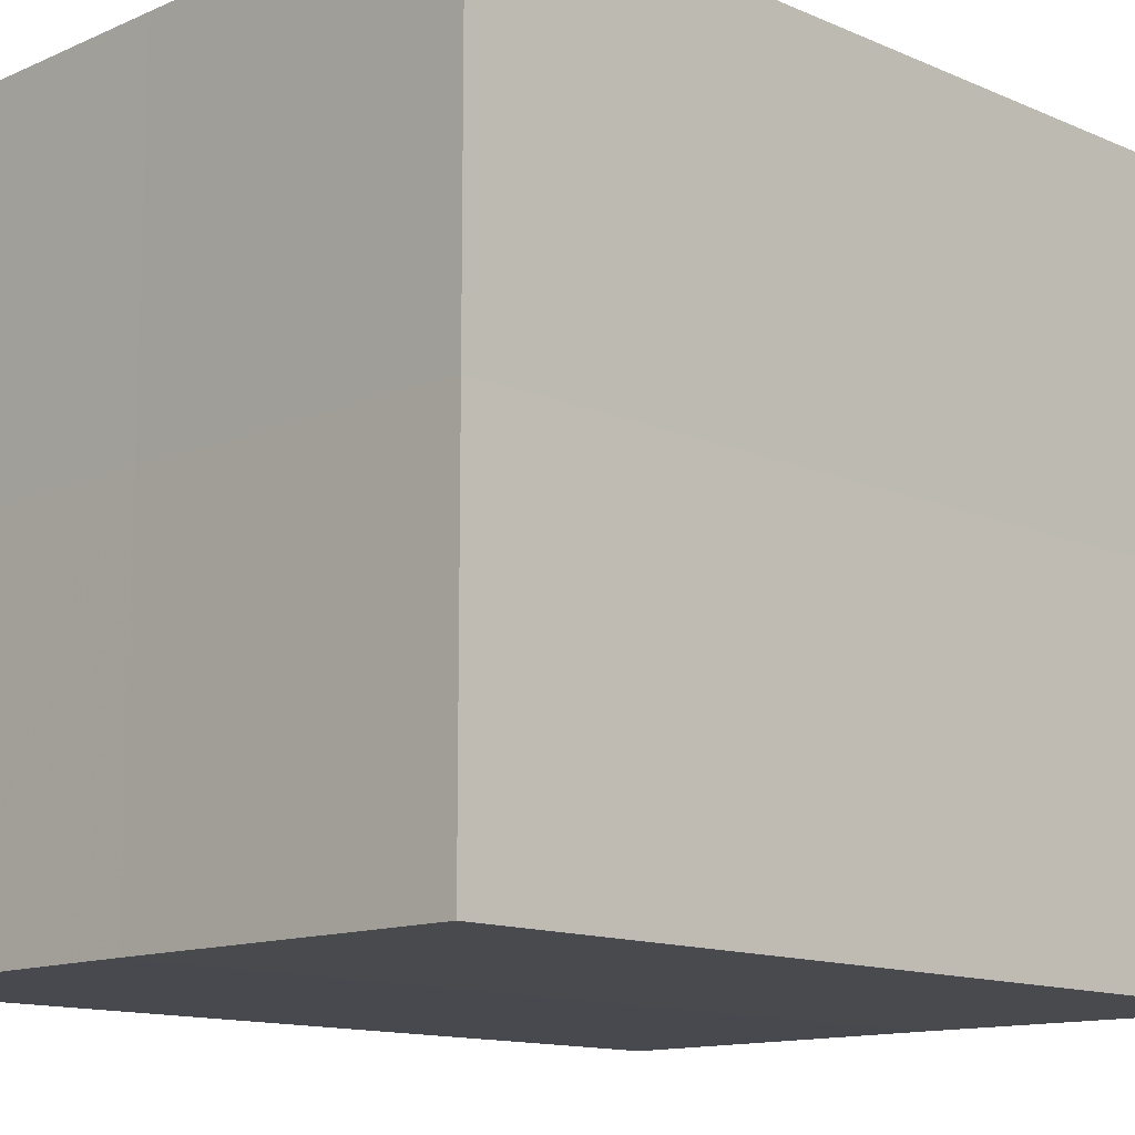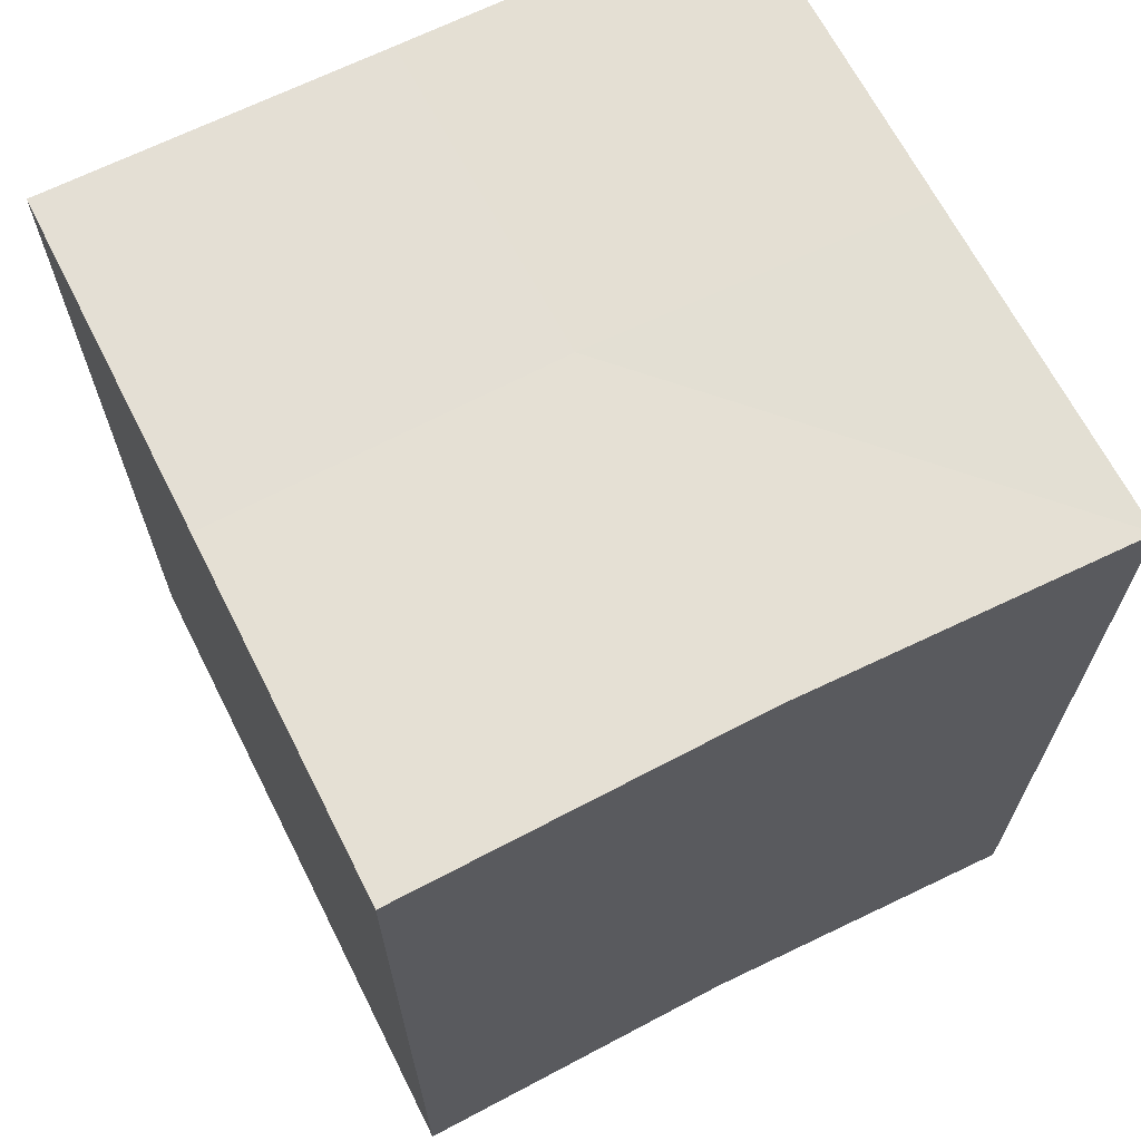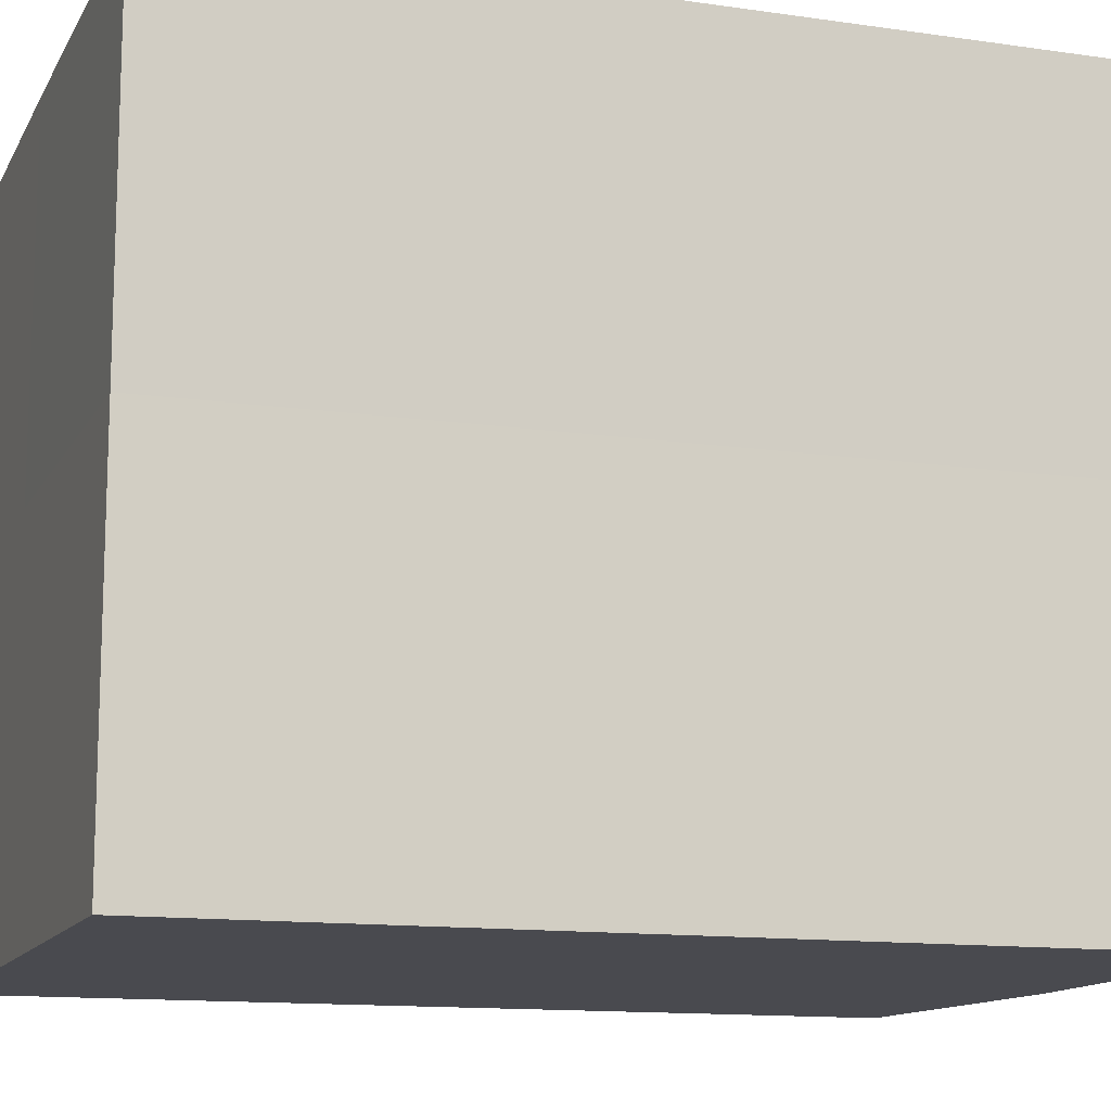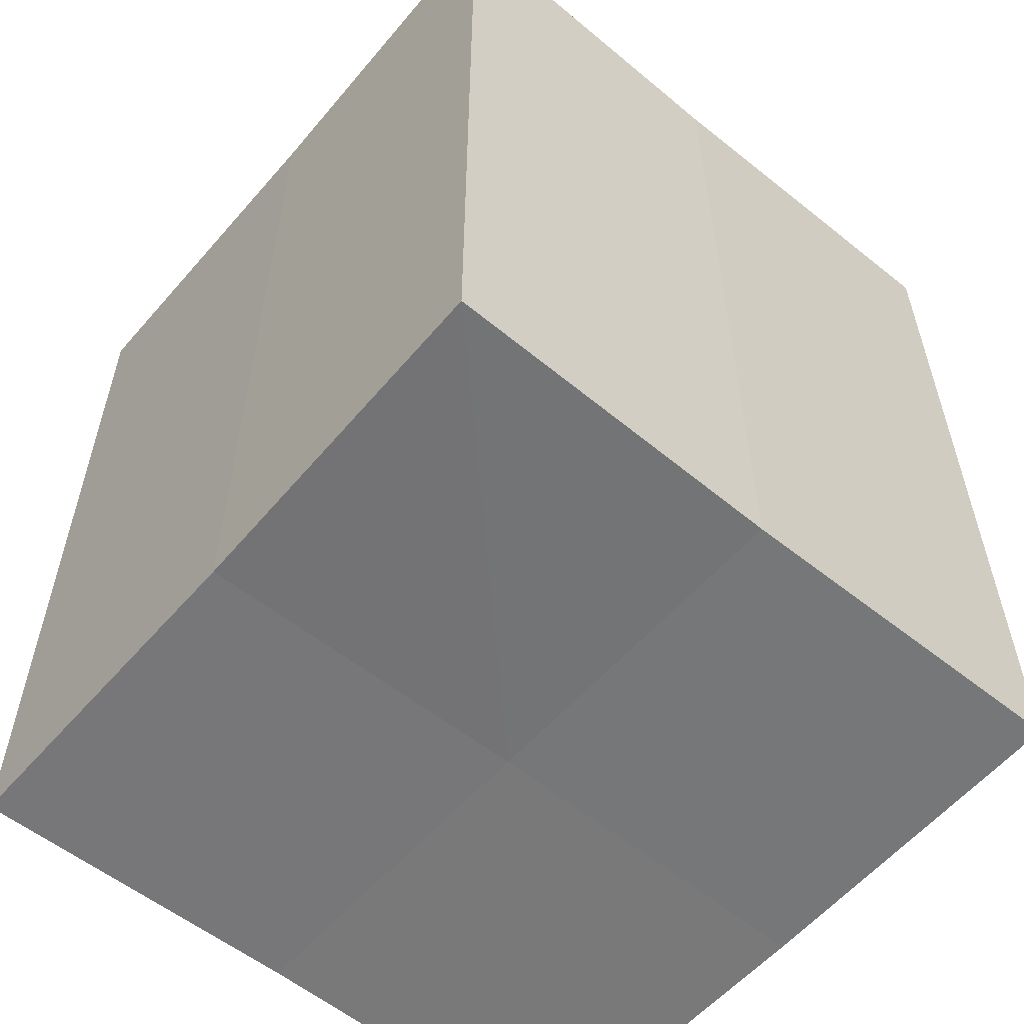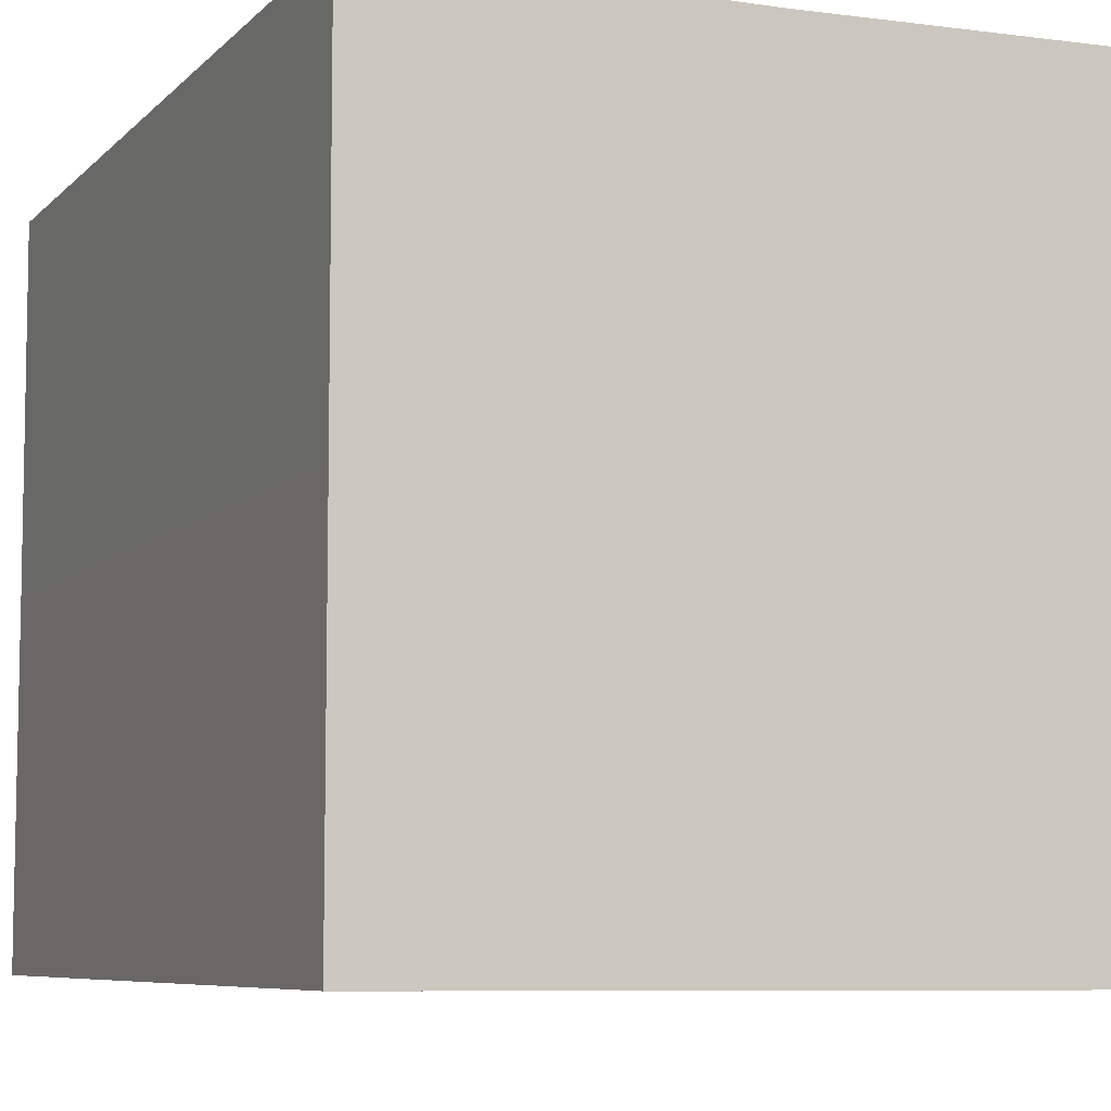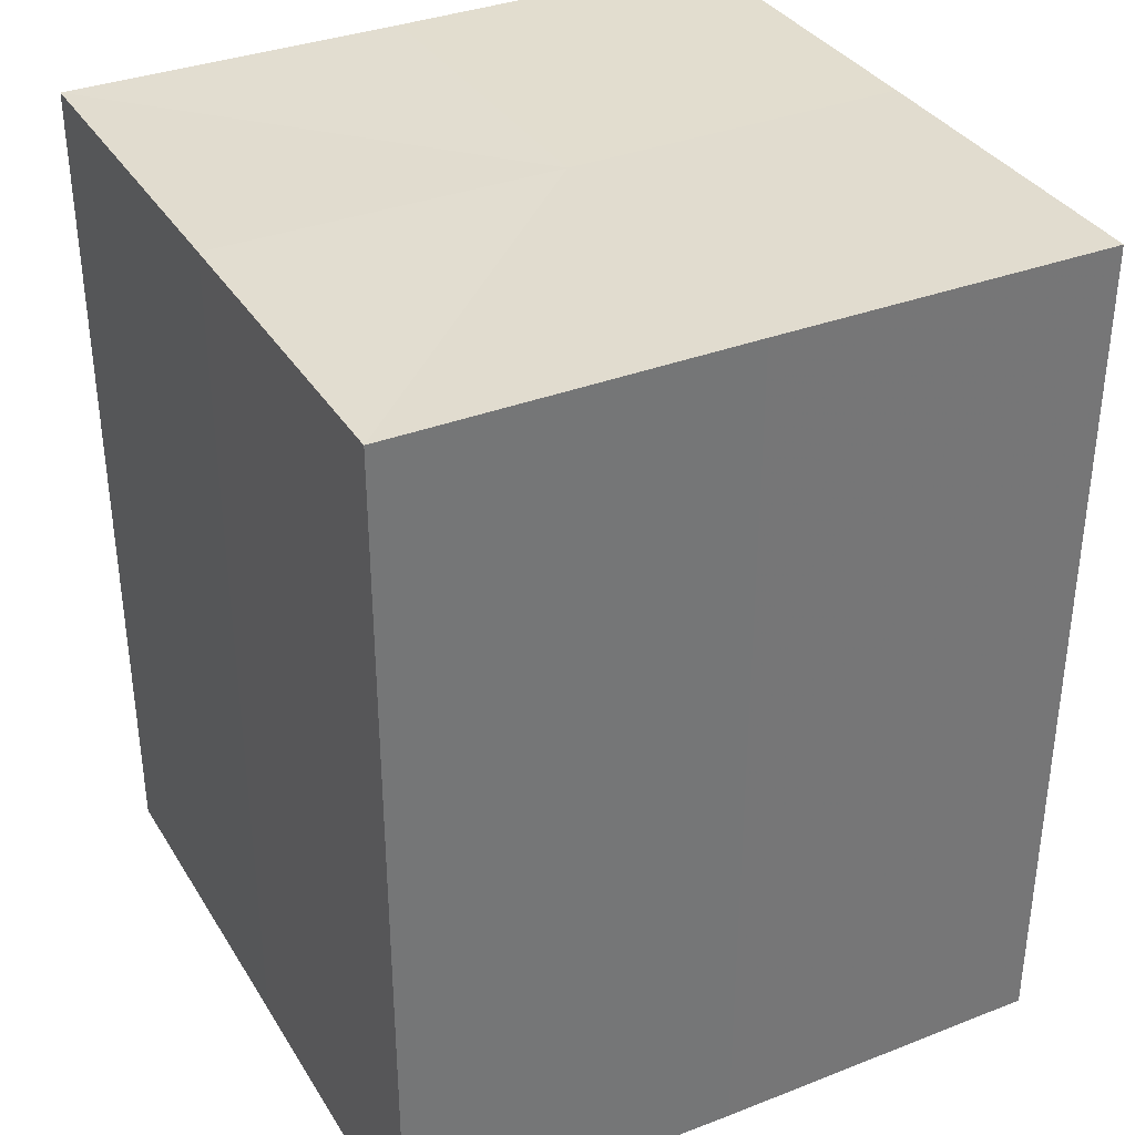
<metadata>
{"format":"obj","ext":"obj","renderer":"f3d","projection":"perspective","resolution":1024,"background":"white","views":[{"elev":-13.0,"azim":-134.5,"up":"+Y"},{"elev":66.4,"azim":153.0,"up":"+Z"},{"elev":-13.0,"azim":71.3,"up":"+Y"},{"elev":-57.0,"azim":-40.3,"up":"+Z"},{"elev":-7.4,"azim":-23.1,"up":"+Y"},{"elev":34.9,"azim":-27.5,"up":"+Z"}]}
</metadata>
<code>
o 195
v 2247 1879 7.273
v 2247 1879 7.273
v 2247 1879 7.298
v 2247 1879 7.273
v 2247 1879 7.298
v 2247 1879 7.273
v 2247 1879 7.298
v 2247 1879 7.273
v 2247 1879 7.298
v 2247 1879 7.273
v 2247 1879 7.273
v 2247 1879 7.273
v 2247 1879 7.273
v 2247 1879 7.273
v 2247 1879 7.273
v 2247 1879 7.273
v 2247 1879 7.273
v 2247 1879 7.298
v 2247 1879 7.298
v 2247 1879 7.298
v 2247 1879 7.298
v 2247 1879 7.298
v 2247 1879 7.273
v 2247 1879 7.298
v 2247 1879 7.273
v 2247 1879 7.273
v 2247 1879 7.273
v 2247 1879 7.273
v 2247 1879 7.298
v 2247 1879 7.273
v 2247 1879 7.273
v 2247 1879 7.273
v 2247 1879 7.298
v 2247 1879 7.273
v 2247 1879 7.273
v 2247 1879 7.298
v 2247 1879 7.273
v 2247 1879 7.298
v 2247 1879 7.273
v 2247 1879 7.298
v 2247 1879 7.298
v 2247 1879 7.298
v 2247 1879 7.298
v 2247 1879 7.298
v 2247 1879 7.298
v 2247 1879 7.298
v 2247 1879 7.298
v 2247 1879 7.298
v 2247 1879 7.298
v 2247 1879 7.298
f 1 2 3
f 4 1 5
f 5 6 7
f 7 8 9
f 10 8 11
f 10 12 8
f 10 11 13
f 10 14 12
f 10 13 15
f 10 16 14
f 10 15 17
f 10 17 16
f 18 14 19
f 20 13 21
f 22 23 18
f 24 25 20
f 26 27 22
f 27 28 29
f 30 31 24
f 31 32 33
f 34 35 36
f 35 37 38
f 36 39 40
f 40 17 41
f 42 43 44
f 42 45 43
f 42 44 46
f 42 47 45
f 42 46 48
f 42 49 47
f 42 48 50
f 42 50 49

</code>
